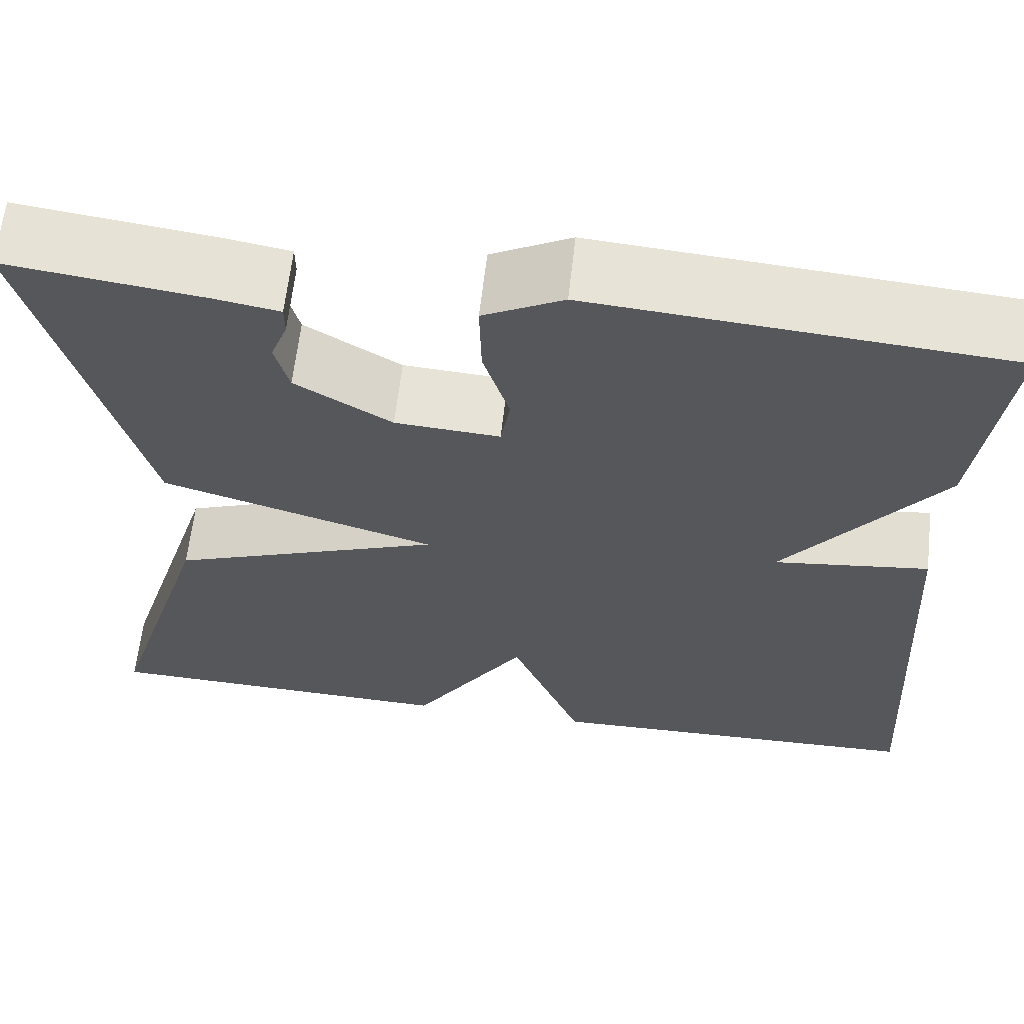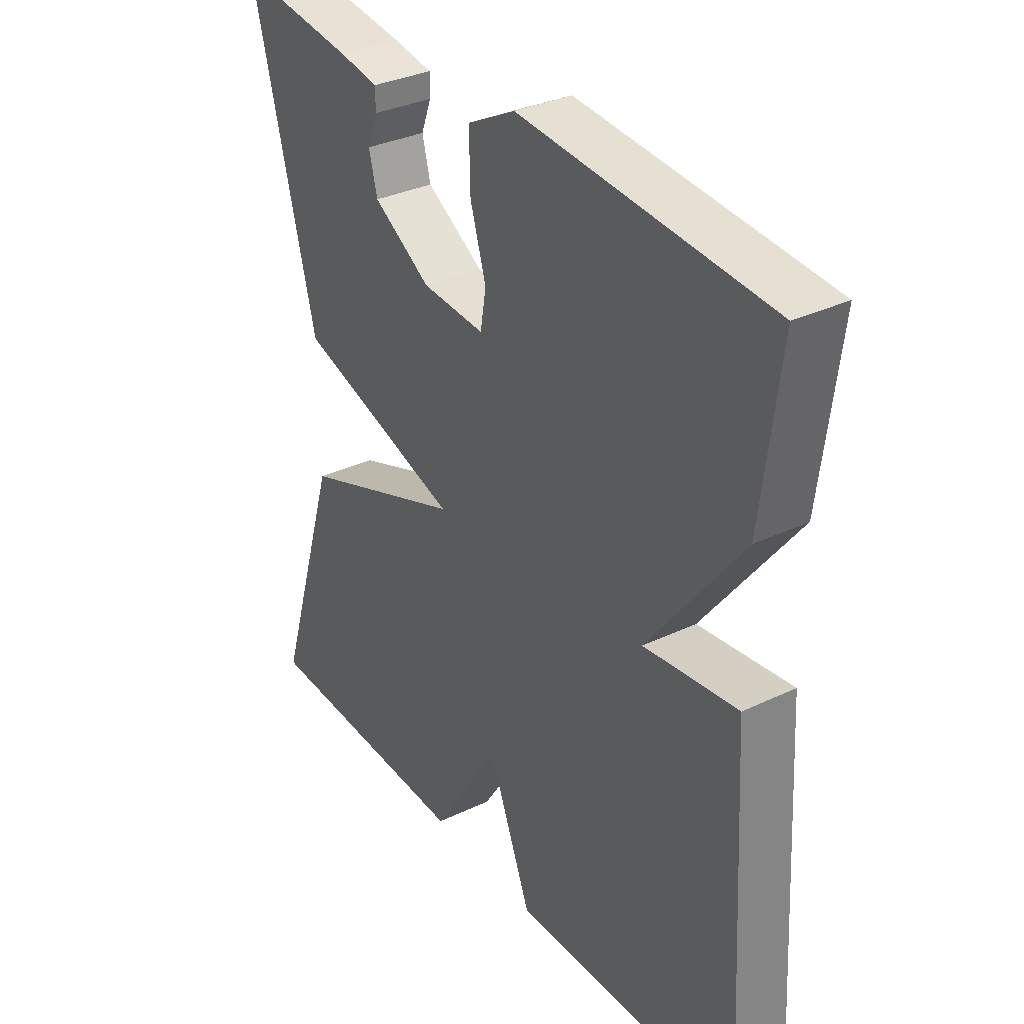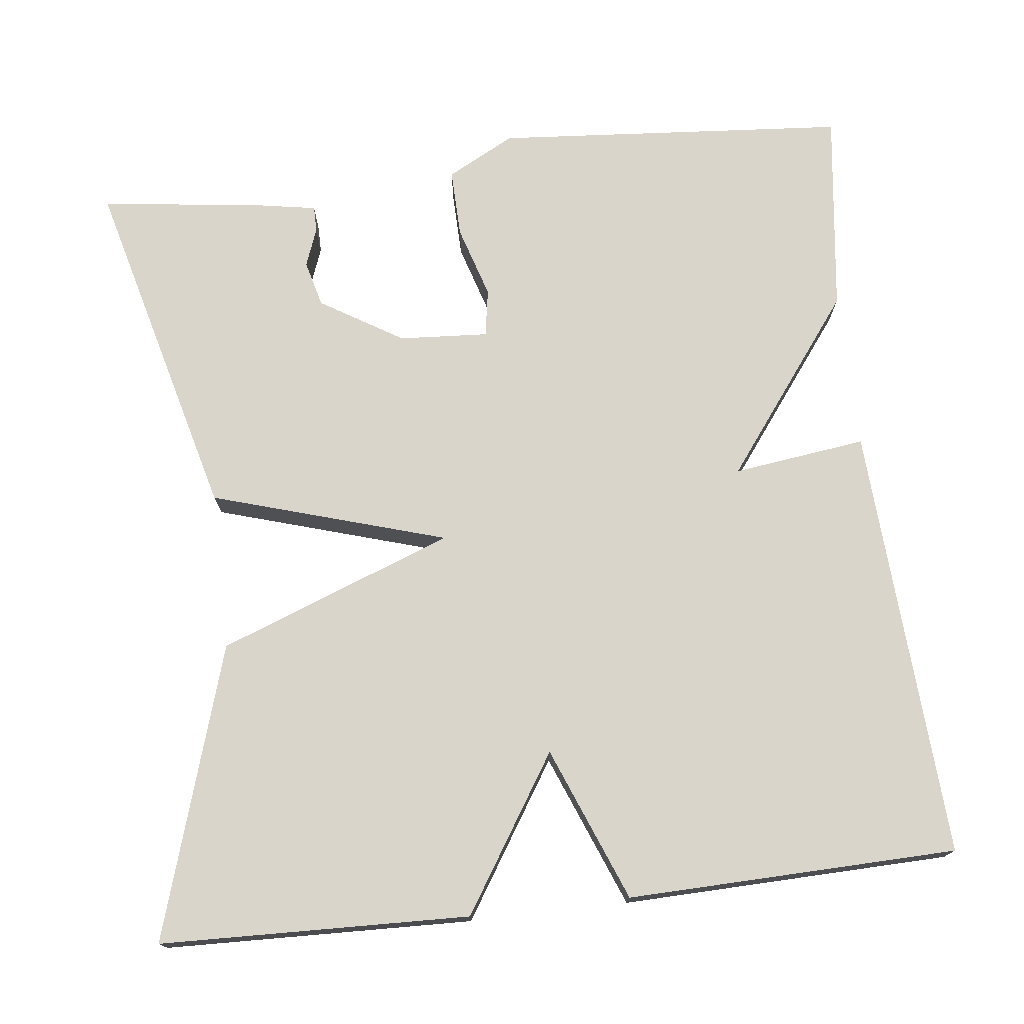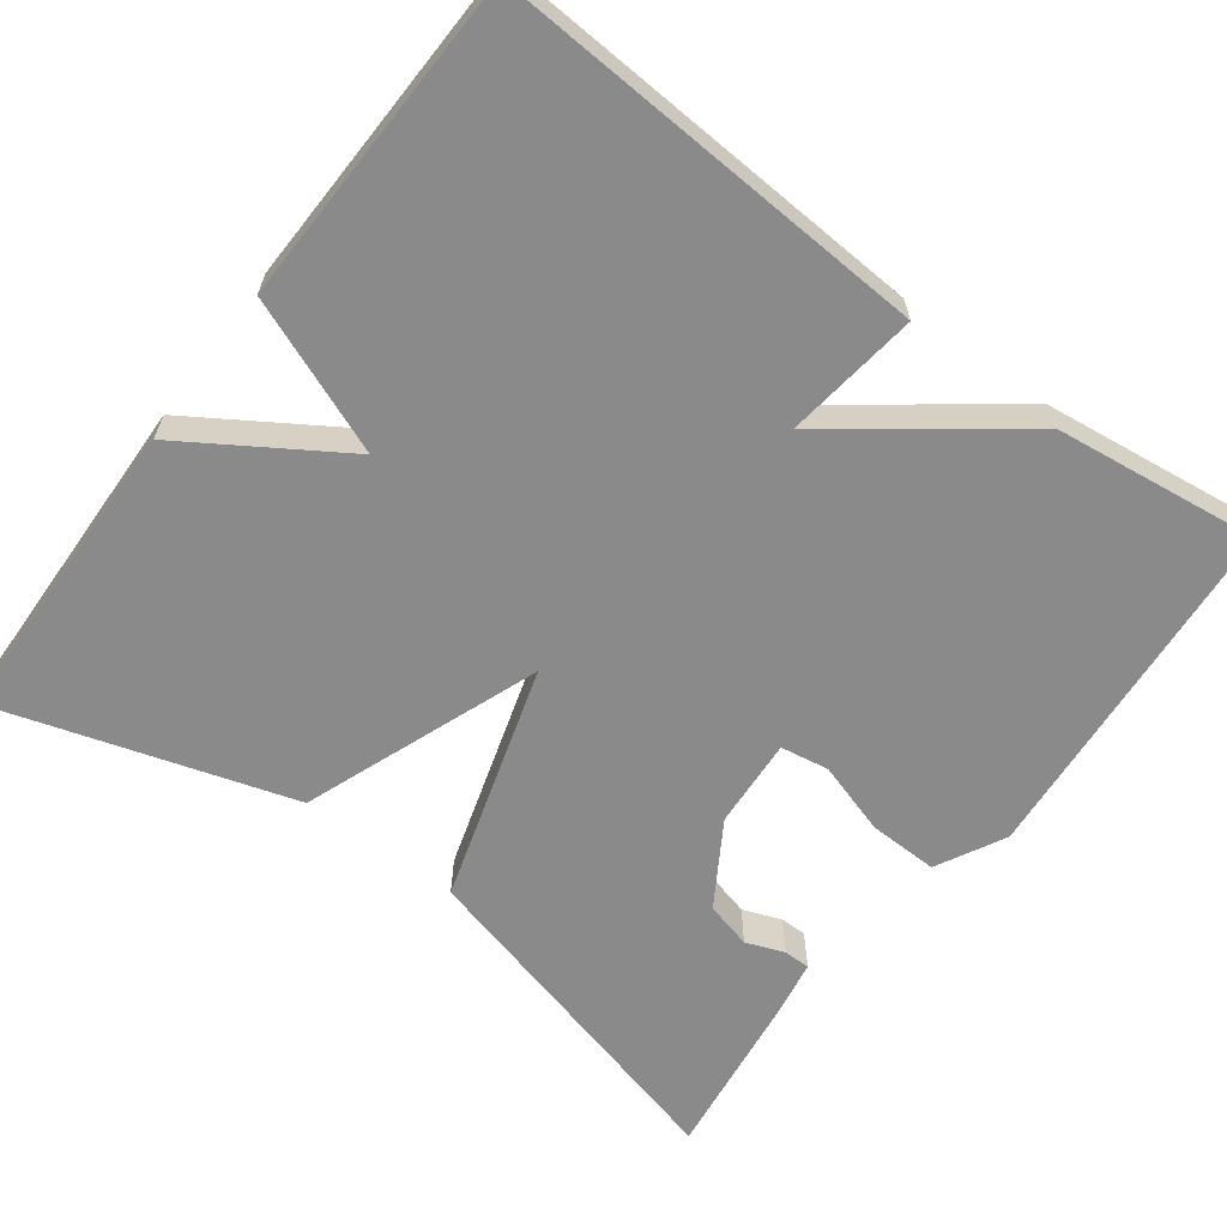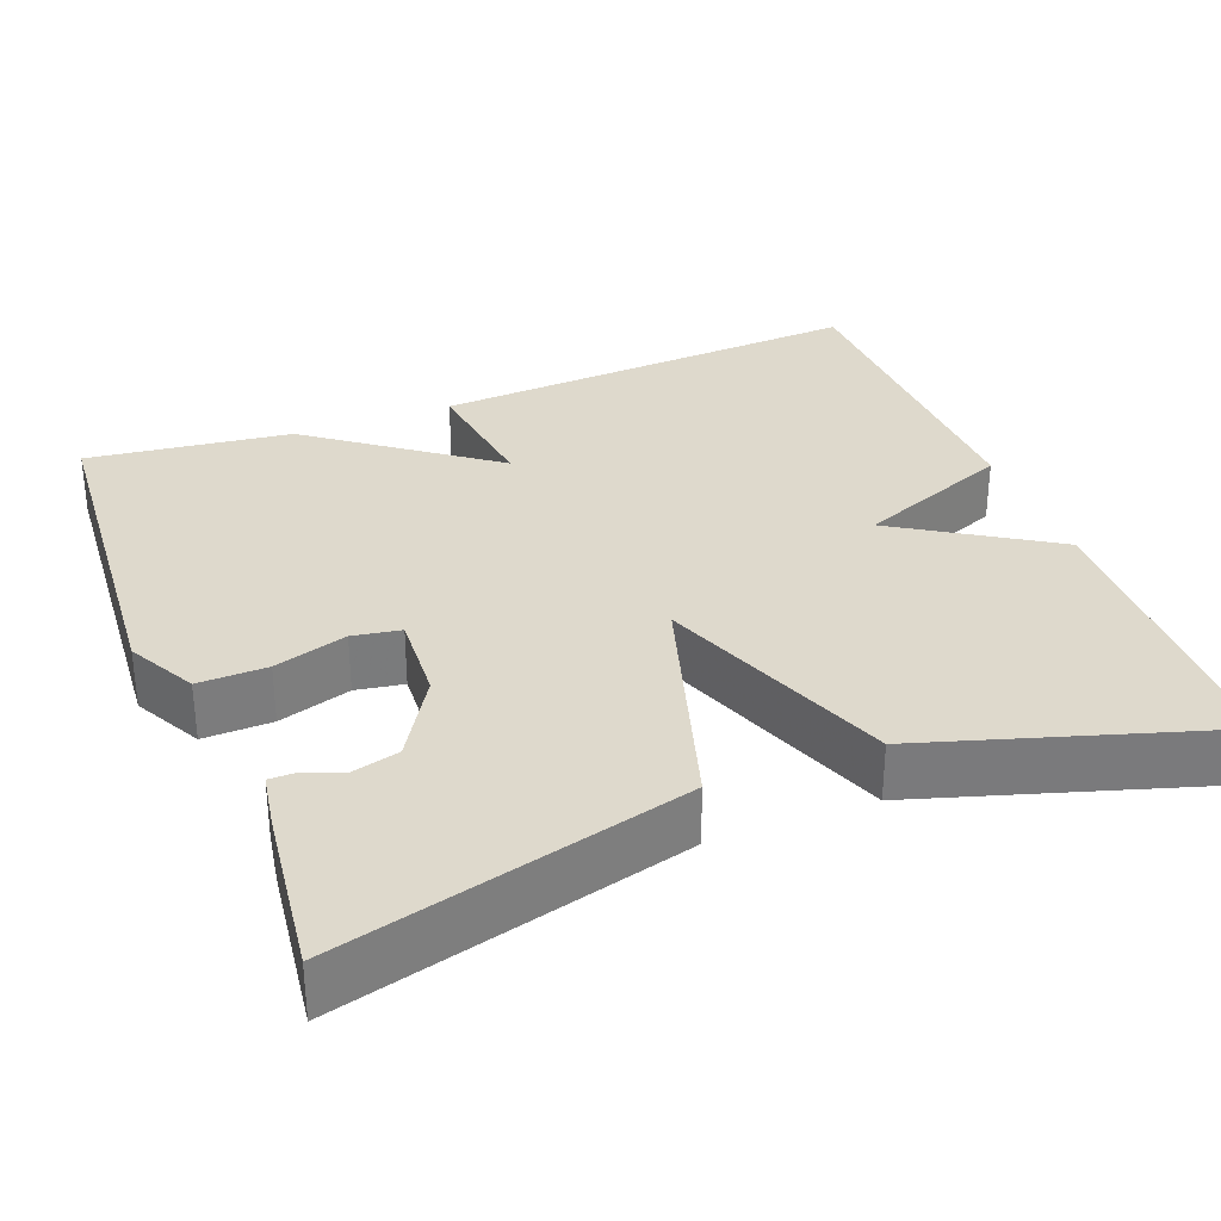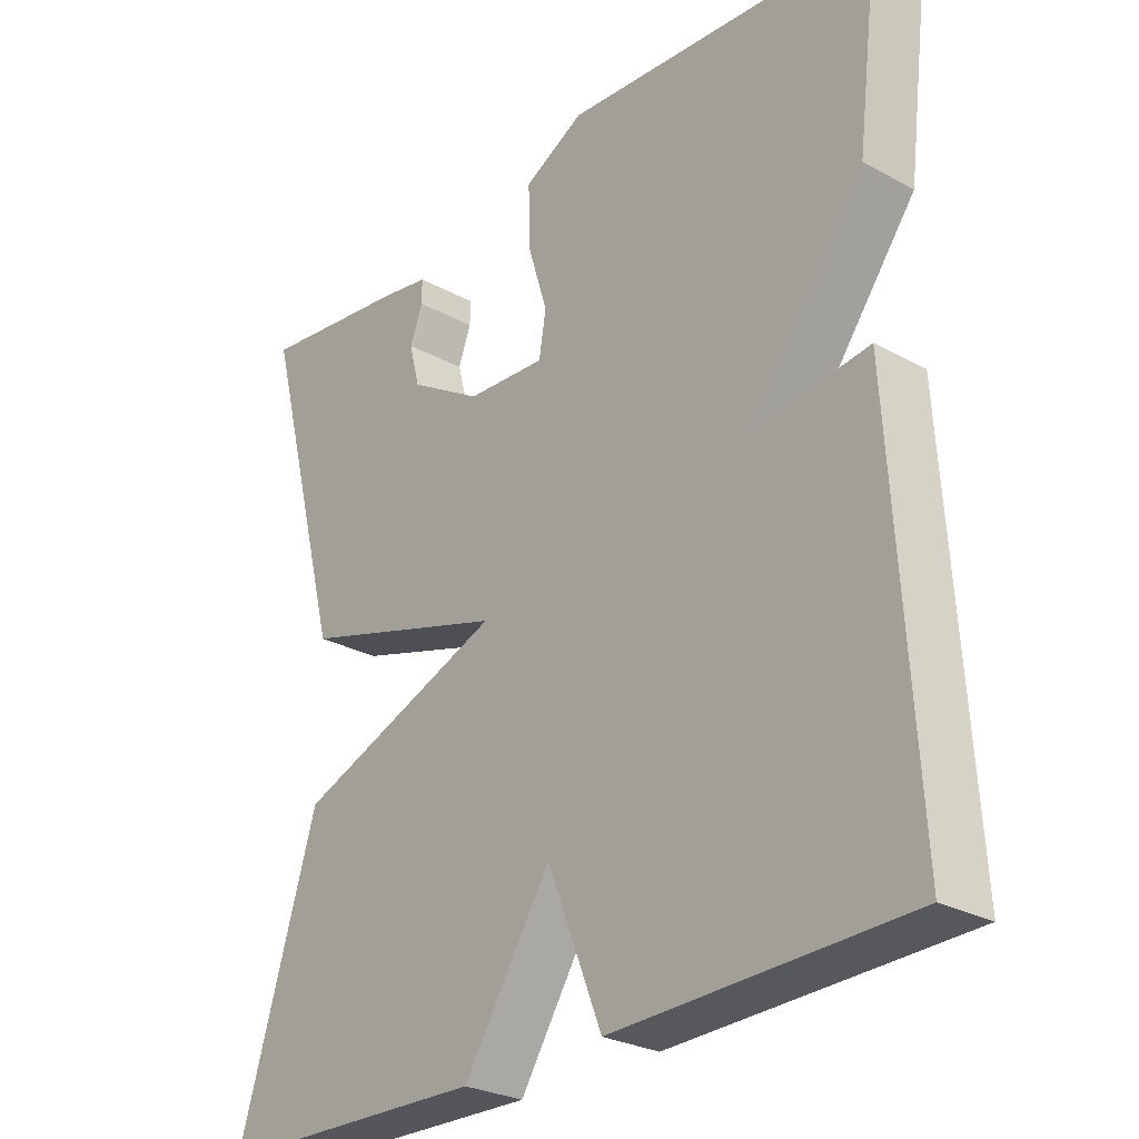
<metadata>
{"format":"obj","ext":"obj","renderer":"f3d","projection":"perspective","resolution":1024,"background":"white","views":[{"elev":63.1,"azim":-173.5,"up":"+Z"},{"elev":33.3,"azim":-123.2,"up":"+Z"},{"elev":74.3,"azim":173.4,"up":"+Y"},{"elev":-63.6,"azim":-126.8,"up":"+Y"},{"elev":32.1,"azim":68.7,"up":"+Y"},{"elev":-27.4,"azim":-130.1,"up":"+Z"}]}
</metadata>
<code>
v -0.5 0.07 -0.5
v -0.468 0.07 0.045
v -0.301 0.07 0.023
v -0.468 0.07 0.245
v -0.5 0.07 0.5
v -0.057 0.07 0.534
v 0.028 0.07 0.489
v 0.026 0.07 0.403
v -0.002 0.07 0.312
v 0.008 0.07 0.252
v 0.12 0.07 0.259
v 0.223 0.07 0.322
v 0.238 0.07 0.38
v 0.22 0.07 0.428
v 0.22 0.07 0.461
v 0.29 0.07 0.473
v 0.5 0.07 0.5
v 0.387 0.07 0.066
v 0.093 0.07 -0.023
v 0.387 0.07 -0.134
v 0.5 0.07 -0.5
v 0.113 0.07 -0.511
v -0.01 0.07 -0.318
v -0.087 0.07 -0.511
v -0.5 0 -0.5
v -0.468 0 0.045
v -0.301 0 0.023
v -0.468 0 0.245
v -0.5 0 0.5
v -0.057 0 0.534
v 0.028 0 0.489
v 0.026 0 0.403
v -0.002 0 0.312
v 0.008 0 0.252
v 0.12 0 0.259
v 0.223 0 0.322
v 0.238 0 0.38
v 0.22 0 0.428
v 0.22 0 0.461
v 0.29 0 0.473
v 0.5 0 0.5
v 0.387 0 0.066
v 0.093 0 -0.023
v 0.387 0 -0.134
v 0.5 0 -0.5
v 0.113 0 -0.511
v -0.01 0 -0.318
v -0.087 0 -0.511
f 1 2 3
f 24 1 3
f 23 24 3
f 21 22 23
f 20 21 23
f 19 20 23
f 3 4 5
f 23 3 5
f 19 23 5
f 16 17 18
f 15 16 18
f 14 15 18
f 13 14 18
f 12 13 18
f 11 12 18 19
f 10 11 19
f 7 8 9
f 6 7 9
f 5 6 9
f 5 9 10
f 5 10 19
f 27 26 25
f 27 25 48
f 27 48 47
f 47 46 45
f 47 45 44
f 47 44 43
f 29 28 27
f 29 27 47
f 29 47 43
f 42 41 40
f 42 40 39
f 42 39 38
f 42 38 37
f 42 37 36
f 43 42 36 35
f 43 35 34
f 33 32 31
f 33 31 30
f 33 30 29
f 34 33 29
f 43 34 29
f 1 25 26 2
f 2 26 27 3
f 3 27 28 4
f 4 28 29 5
f 5 29 30 6
f 6 30 31 7
f 7 31 32 8
f 8 32 33 9
f 9 33 34 10
f 10 34 35 11
f 11 35 36 12
f 12 36 37 13
f 13 37 38 14
f 14 38 39 15
f 15 39 40 16
f 16 40 41 17
f 17 41 42 18
f 18 42 43 19
f 19 43 44 20
f 20 44 45 21
f 21 45 46 22
f 22 46 47 23
f 23 47 48 24
f 24 48 25 1

</code>
